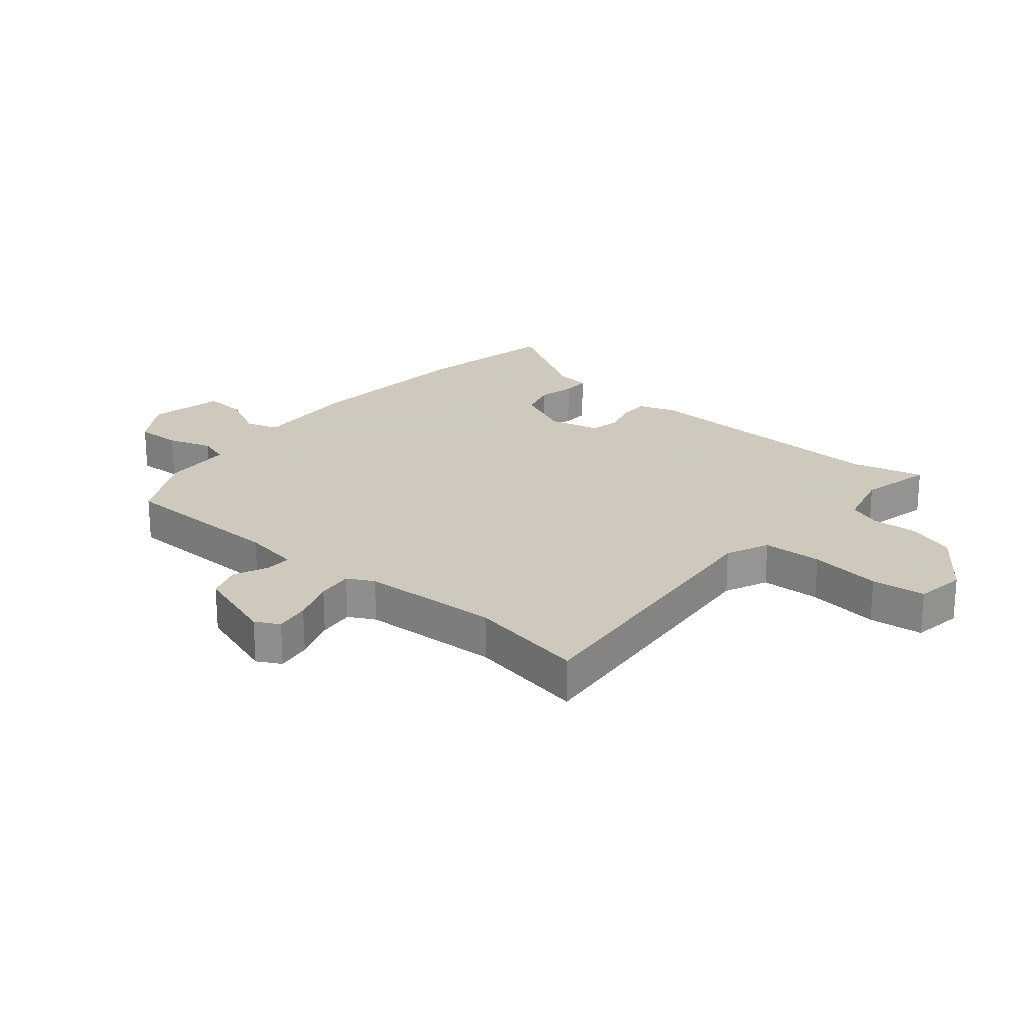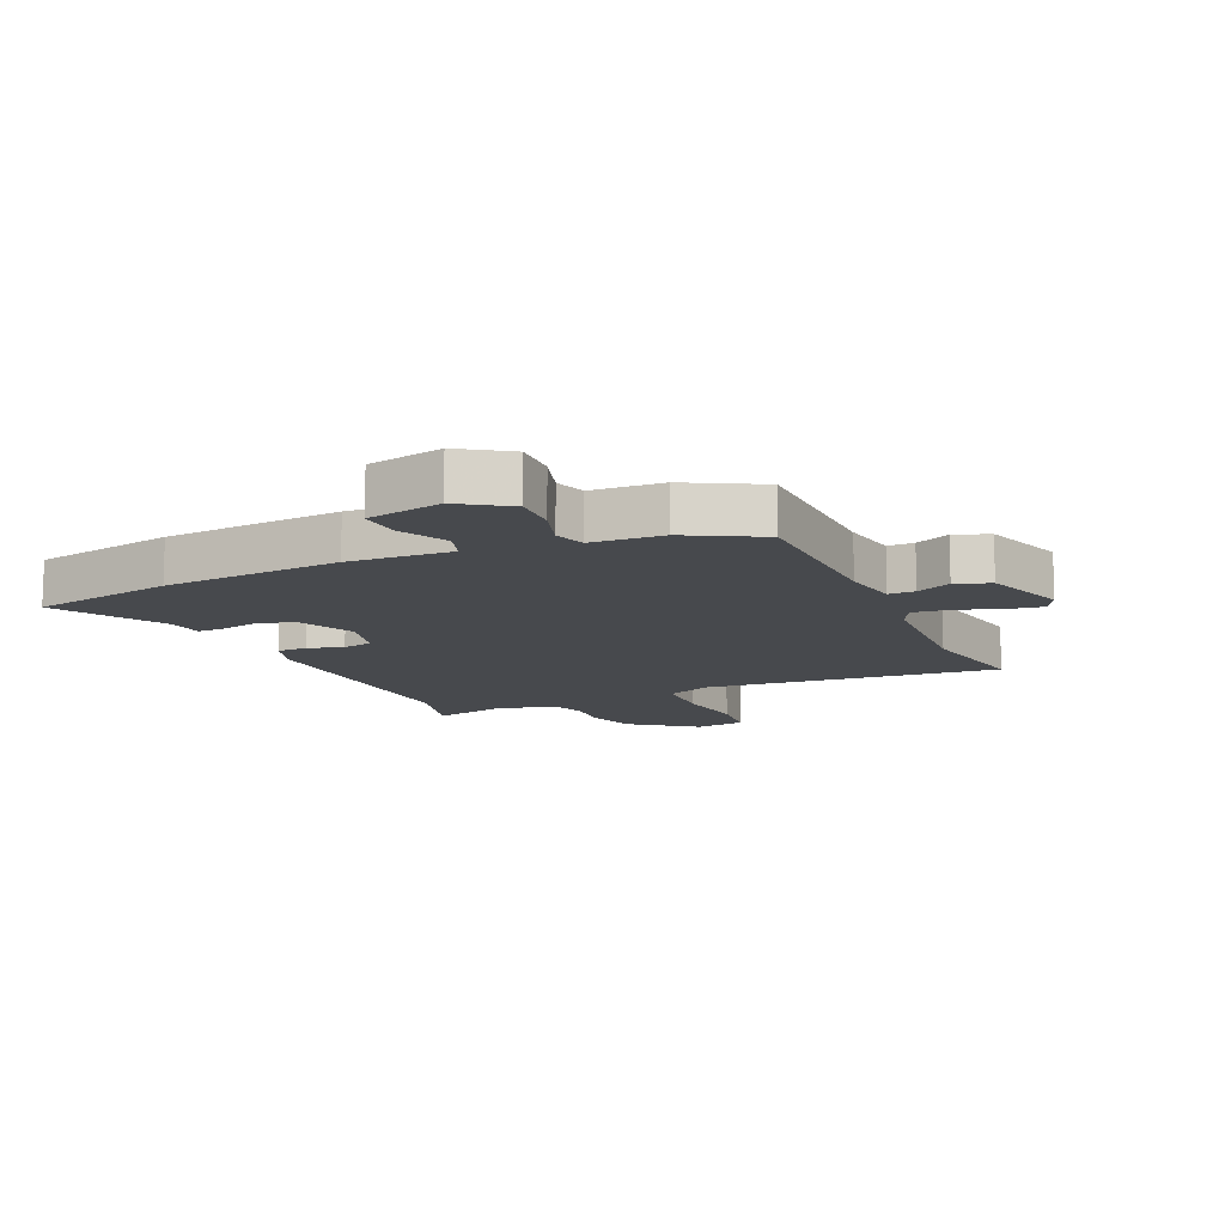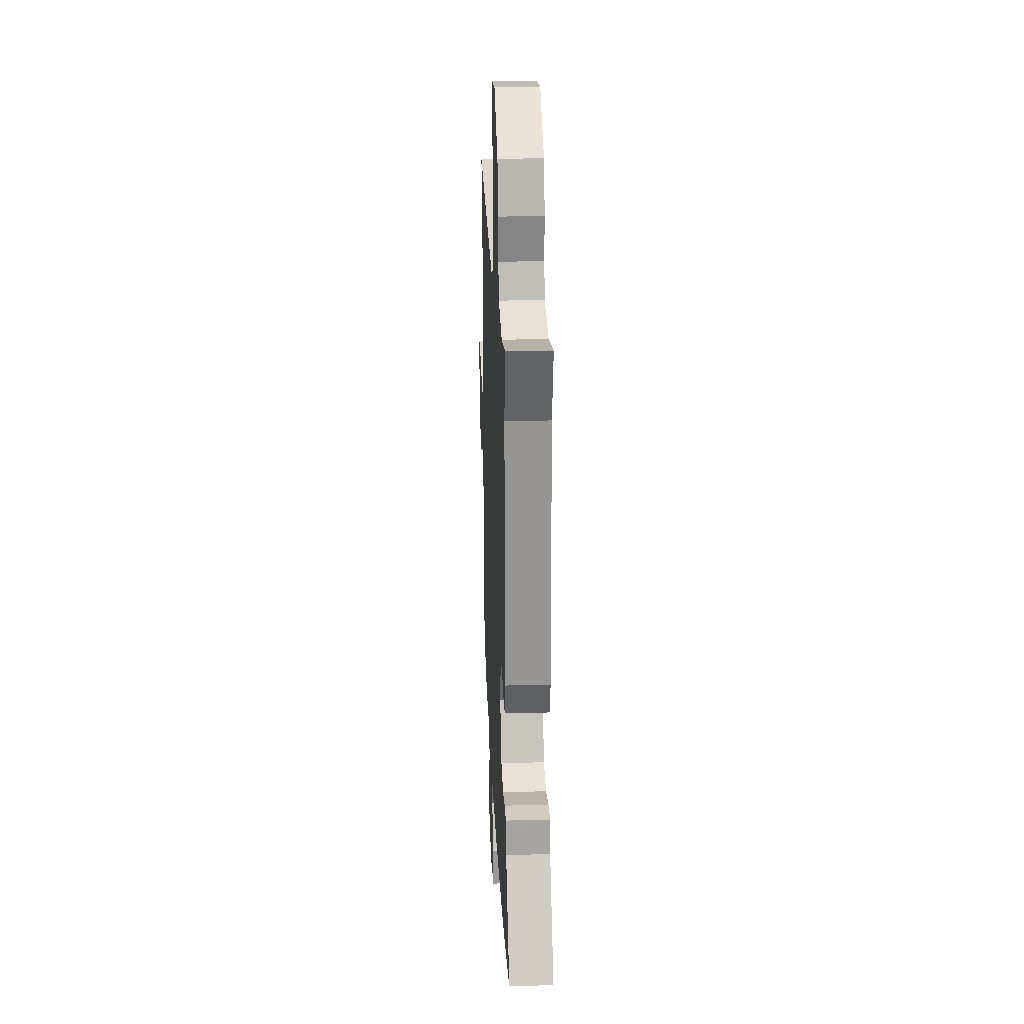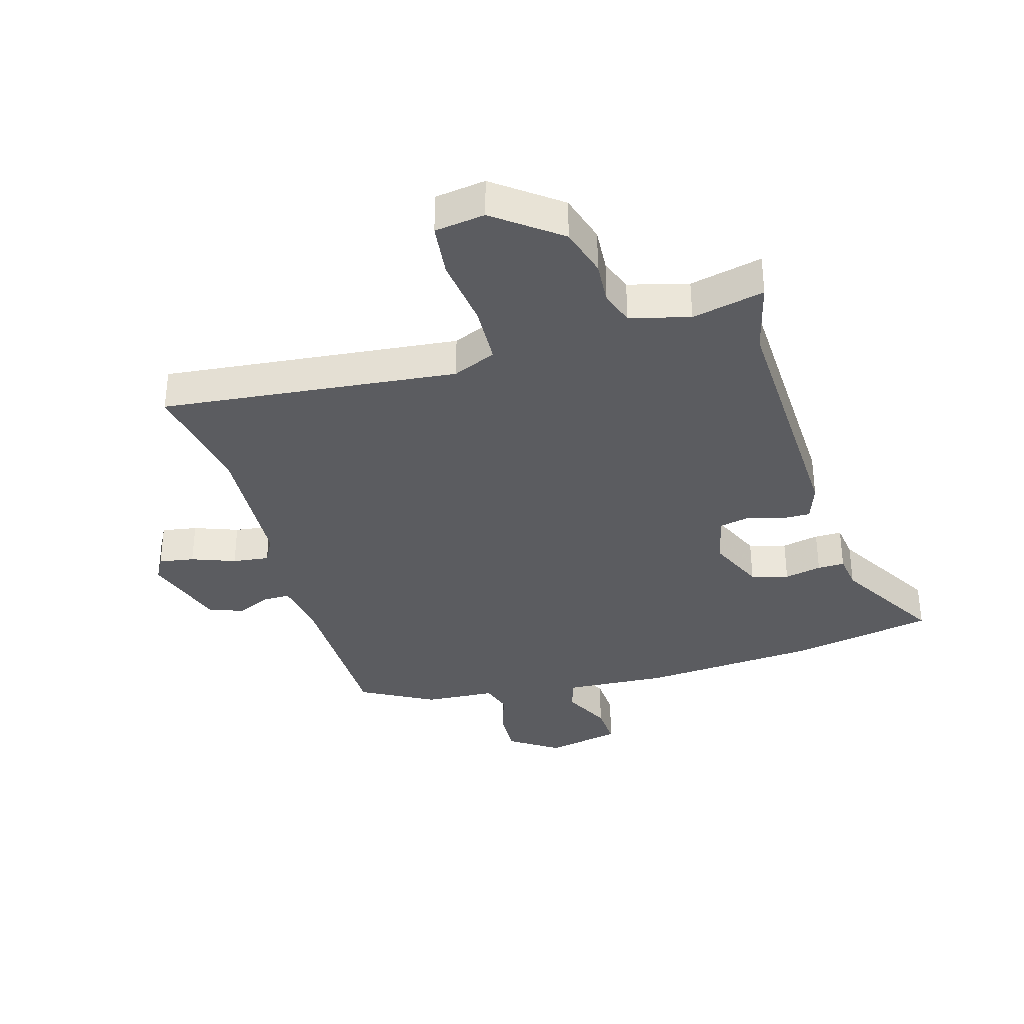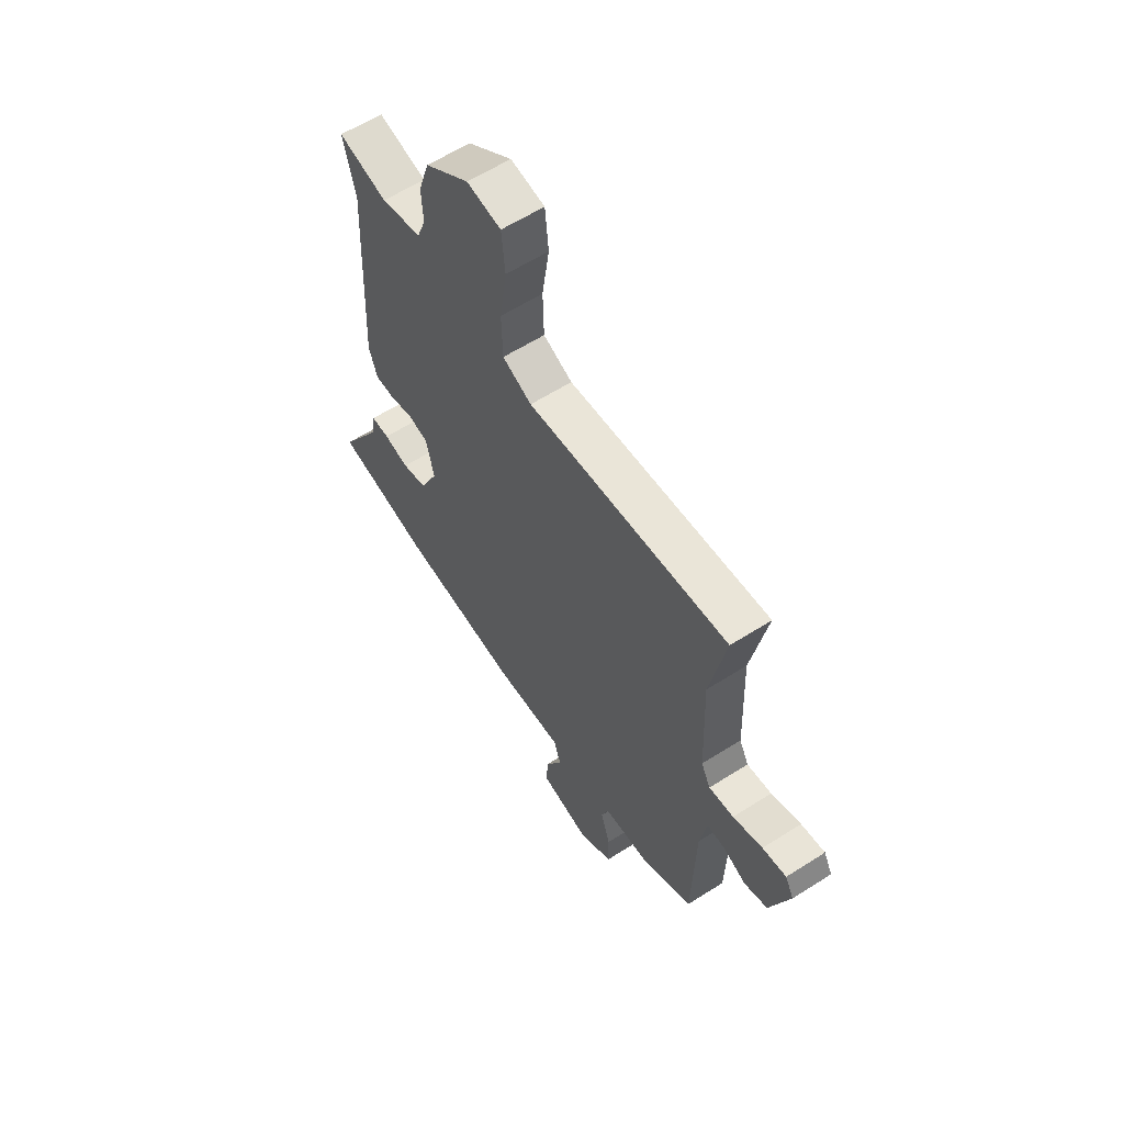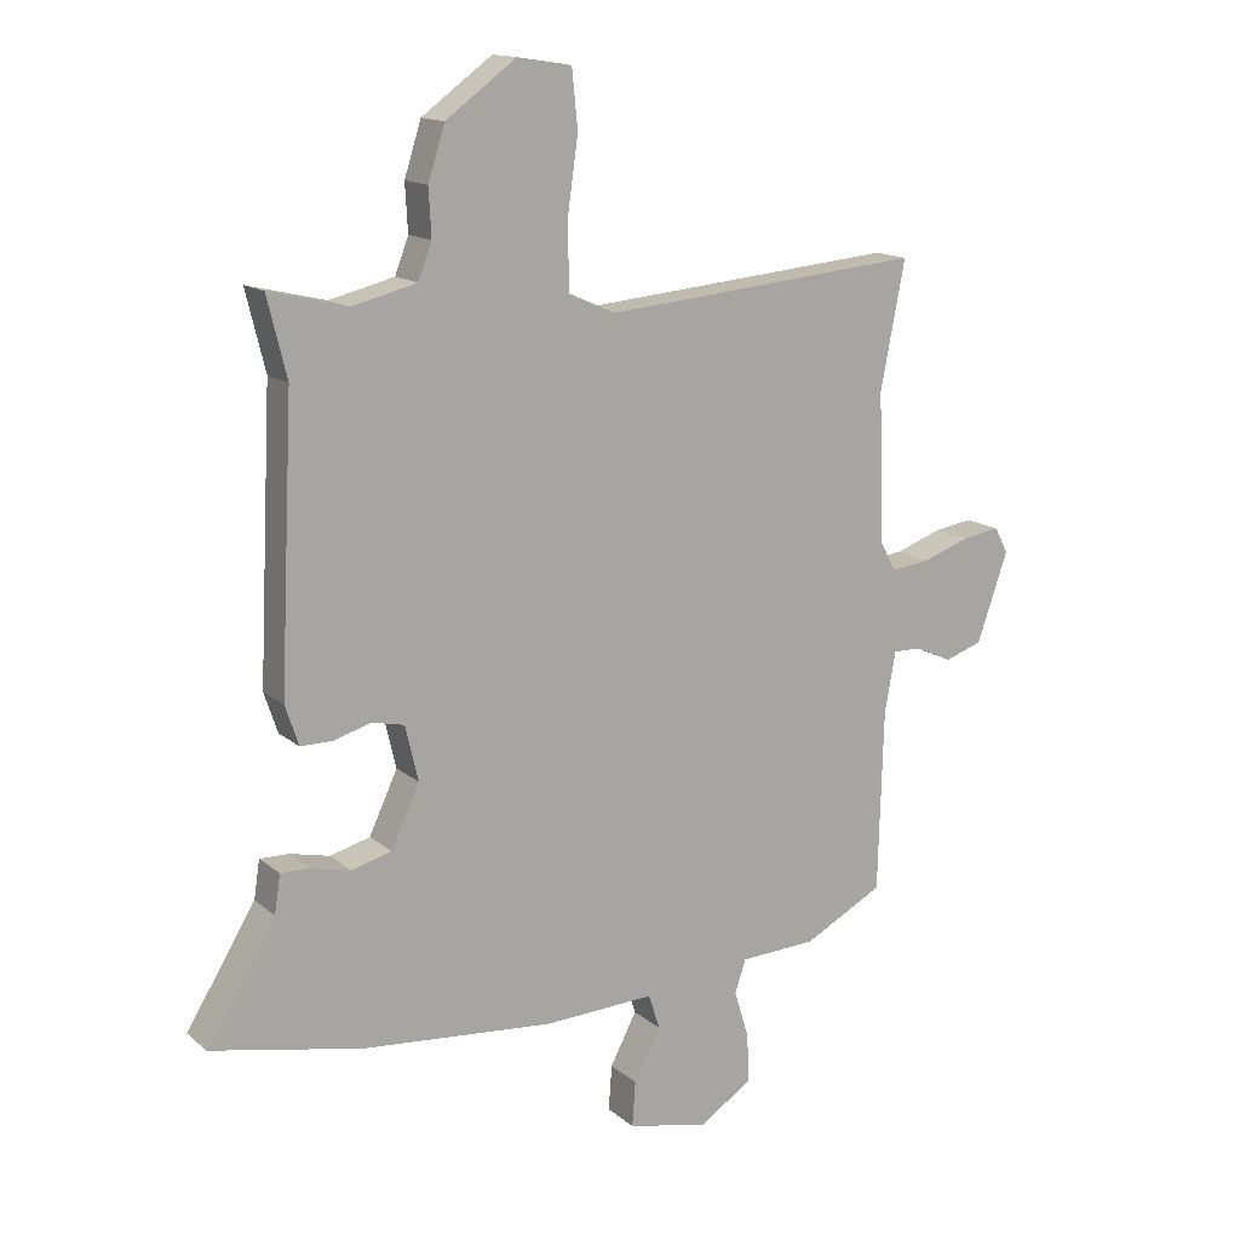
<metadata>
{"format":"obj","ext":"obj","renderer":"f3d","projection":"perspective","resolution":1024,"background":"white","views":[{"elev":22.6,"azim":-50.3,"up":"+Y"},{"elev":-12.3,"azim":-156.4,"up":"+Y"},{"elev":25.4,"azim":87.4,"up":"+Z"},{"elev":-35.2,"azim":15.4,"up":"+Y"},{"elev":60.5,"azim":-123.1,"up":"+Z"},{"elev":14.5,"azim":149.4,"up":"+Z"}]}
</metadata>
<code>
v -0.468 0.07 0.336
v -0.506 0.07 0.532
v -0.011 0.07 0.487
v 0.061 0.07 0.519
v 0.064 0.07 0.618
v 0.047 0.07 0.737
v 0.056 0.07 0.827
v 0.14 0.07 0.84
v 0.249 0.07 0.76
v 0.275 0.07 0.678
v 0.271 0.07 0.605
v 0.292 0.07 0.55
v 0.392 0.07 0.525
v 0.513 0.07 0.554
v 0.483 0.07 0.432
v 0.504 0.07 -0.002
v 0.483 0.07 -0.064
v 0.434 0.07 -0.064
v 0.375 0.07 -0.047
v 0.325 0.07 -0.058
v 0.305 0.07 -0.143
v 0.349 0.07 -0.237
v 0.411 0.07 -0.254
v 0.473 0.07 -0.24
v 0.518 0.07 -0.239
v 0.527 0.07 -0.298
v 0.634 0.07 -0.473
v 0.398 0.07 -0.521
v 0.102 0.07 -0.547
v -0.07 0.07 -0.539
v -0.087 0.07 -0.593
v -0.046 0.07 -0.672
v -0.041 0.07 -0.742
v -0.166 0.07 -0.769
v -0.248 0.07 -0.716
v -0.246 0.07 -0.641
v -0.223 0.07 -0.566
v -0.24 0.07 -0.515
v -0.359 0.07 -0.509
v -0.482 0.07 -0.444
v -0.49 0.07 -0.162
v -0.507 0.07 -0.068
v -0.551 0.07 -0.069
v -0.608 0.07 -0.095
v -0.666 0.07 -0.075
v -0.714 0.07 0.063
v -0.693 0.07 0.103
v -0.634 0.07 0.094
v -0.561 0.07 0.068
v -0.5 0.07 0.061
v -0.477 0.07 0.105
v -0.468 0 0.336
v -0.506 0 0.532
v -0.011 0 0.487
v 0.061 0 0.519
v 0.064 0 0.618
v 0.047 0 0.737
v 0.056 0 0.827
v 0.14 0 0.84
v 0.249 0 0.76
v 0.275 0 0.678
v 0.271 0 0.605
v 0.292 0 0.55
v 0.392 0 0.525
v 0.513 0 0.554
v 0.483 0 0.432
v 0.504 0 -0.002
v 0.483 0 -0.064
v 0.434 0 -0.064
v 0.375 0 -0.047
v 0.325 0 -0.058
v 0.305 0 -0.143
v 0.349 0 -0.237
v 0.411 0 -0.254
v 0.473 0 -0.24
v 0.518 0 -0.239
v 0.527 0 -0.298
v 0.634 0 -0.473
v 0.398 0 -0.521
v 0.102 0 -0.547
v -0.07 0 -0.539
v -0.087 0 -0.593
v -0.046 0 -0.672
v -0.041 0 -0.742
v -0.166 0 -0.769
v -0.248 0 -0.716
v -0.246 0 -0.641
v -0.223 0 -0.566
v -0.24 0 -0.515
v -0.359 0 -0.509
v -0.482 0 -0.444
v -0.49 0 -0.162
v -0.507 0 -0.068
v -0.551 0 -0.069
v -0.608 0 -0.095
v -0.666 0 -0.075
v -0.714 0 0.063
v -0.693 0 0.103
v -0.634 0 0.094
v -0.561 0 0.068
v -0.5 0 0.061
v -0.477 0 0.105
f 46 47 48 49
f 46 49 50
f 43 44 45 46
f 42 43 46 50
f 41 42 50 51
f 38 39 40 41
f 34 35 36 37
f 32 33 34 37
f 31 32 37 38
f 30 31 38 41
f 26 27 28 29
f 23 24 25 26
f 22 23 26 29
f 21 22 29 30
f 16 17 18 19
f 15 16 19 20
f 13 14 15 20
f 12 13 20 21
f 8 9 10 11
f 5 6 7 8
f 4 5 8 11
f 3 4 11 12
f 1 2 3
f 51 1 3 12
f 30 41 51
f 12 21 30 51
f 100 99 98 97
f 101 100 97
f 97 96 95 94
f 101 97 94 93
f 102 101 93 92
f 92 91 90 89
f 88 87 86 85
f 88 85 84 83
f 89 88 83 82
f 92 89 82 81
f 80 79 78 77
f 77 76 75 74
f 80 77 74 73
f 81 80 73 72
f 70 69 68 67
f 71 70 67 66
f 71 66 65 64
f 72 71 64 63
f 62 61 60 59
f 59 58 57 56
f 62 59 56 55
f 63 62 55 54
f 54 53 52
f 63 54 52 102
f 102 92 81
f 102 81 72 63
f 1 52 53 2
f 2 53 54 3
f 3 54 55 4
f 4 55 56 5
f 5 56 57 6
f 6 57 58 7
f 7 58 59 8
f 8 59 60 9
f 9 60 61 10
f 10 61 62 11
f 11 62 63 12
f 12 63 64 13
f 13 64 65 14
f 14 65 66 15
f 15 66 67 16
f 16 67 68 17
f 17 68 69 18
f 18 69 70 19
f 19 70 71 20
f 20 71 72 21
f 21 72 73 22
f 22 73 74 23
f 23 74 75 24
f 24 75 76 25
f 25 76 77 26
f 26 77 78 27
f 27 78 79 28
f 28 79 80 29
f 29 80 81 30
f 30 81 82 31
f 31 82 83 32
f 32 83 84 33
f 33 84 85 34
f 34 85 86 35
f 35 86 87 36
f 36 87 88 37
f 37 88 89 38
f 38 89 90 39
f 39 90 91 40
f 40 91 92 41
f 41 92 93 42
f 42 93 94 43
f 43 94 95 44
f 44 95 96 45
f 45 96 97 46
f 46 97 98 47
f 47 98 99 48
f 48 99 100 49
f 49 100 101 50
f 50 101 102 51
f 51 102 52 1

</code>
